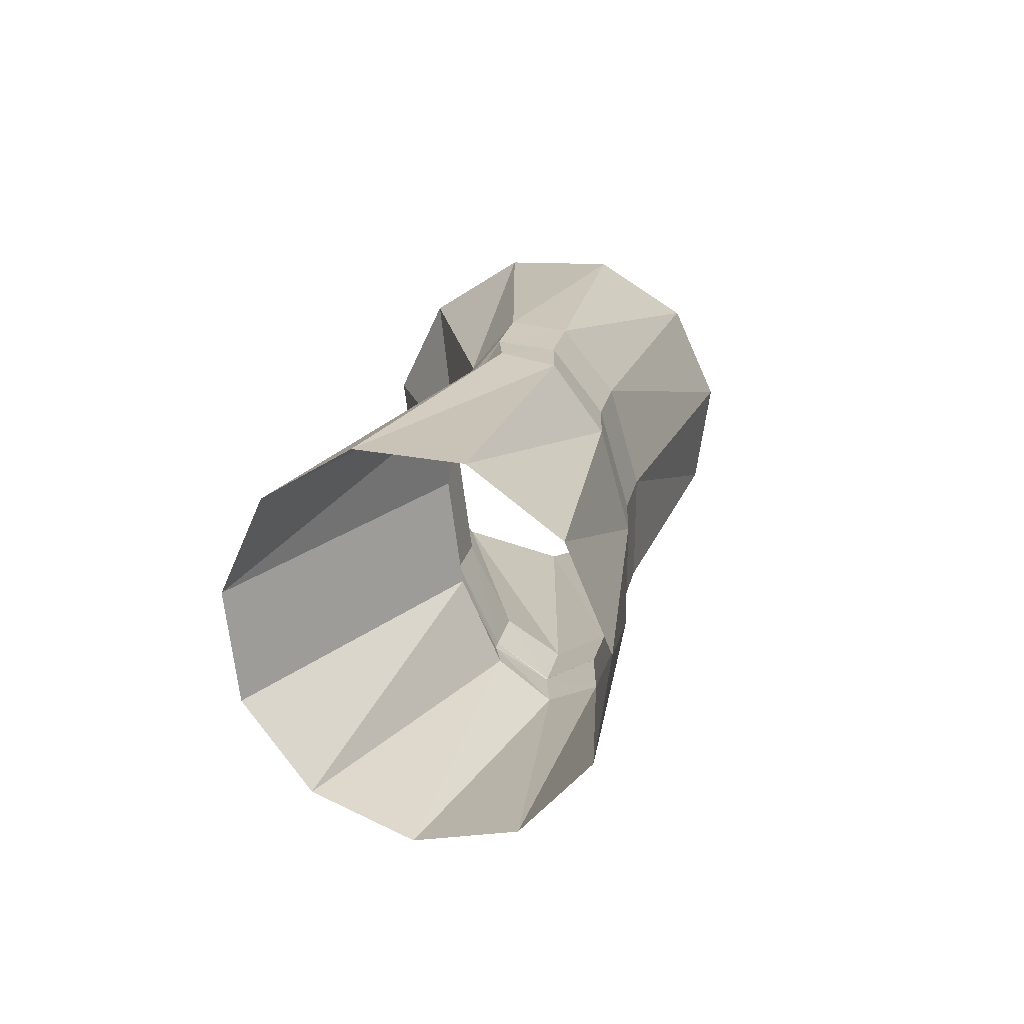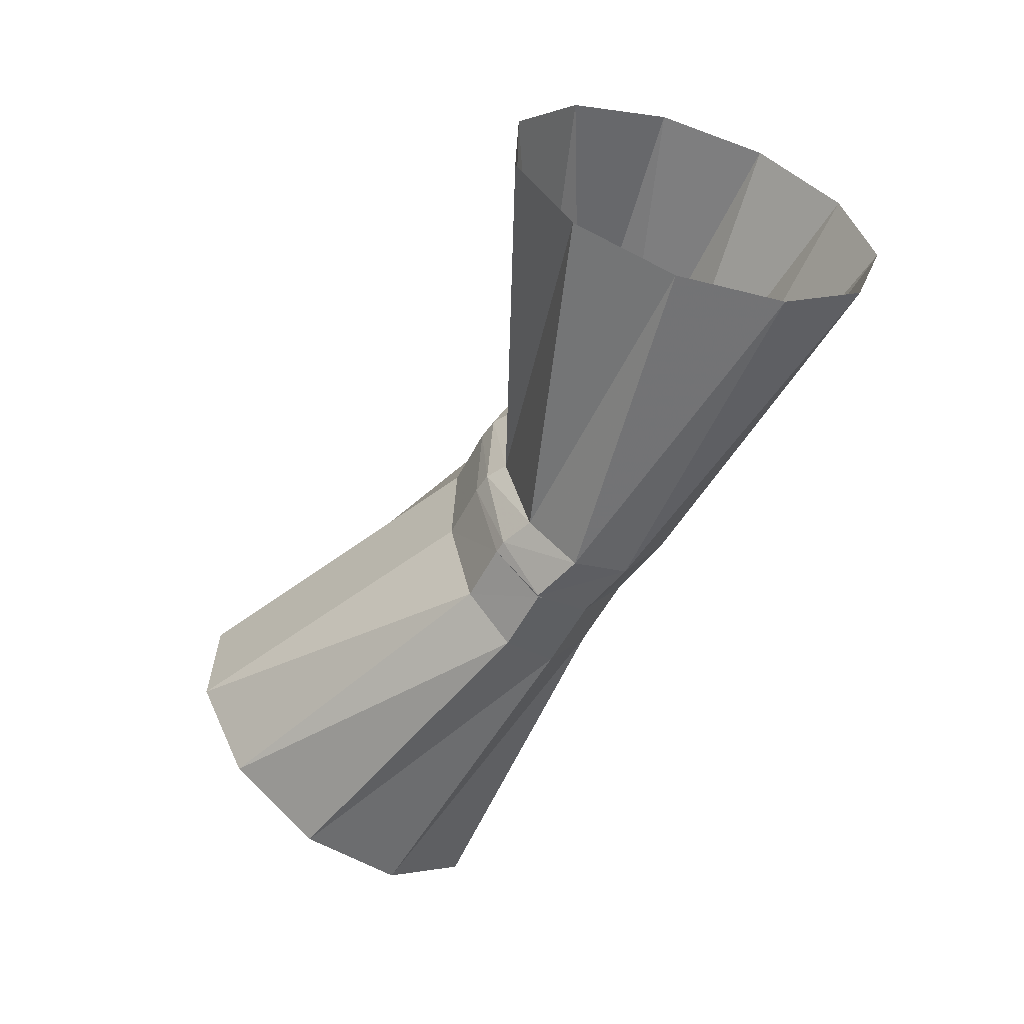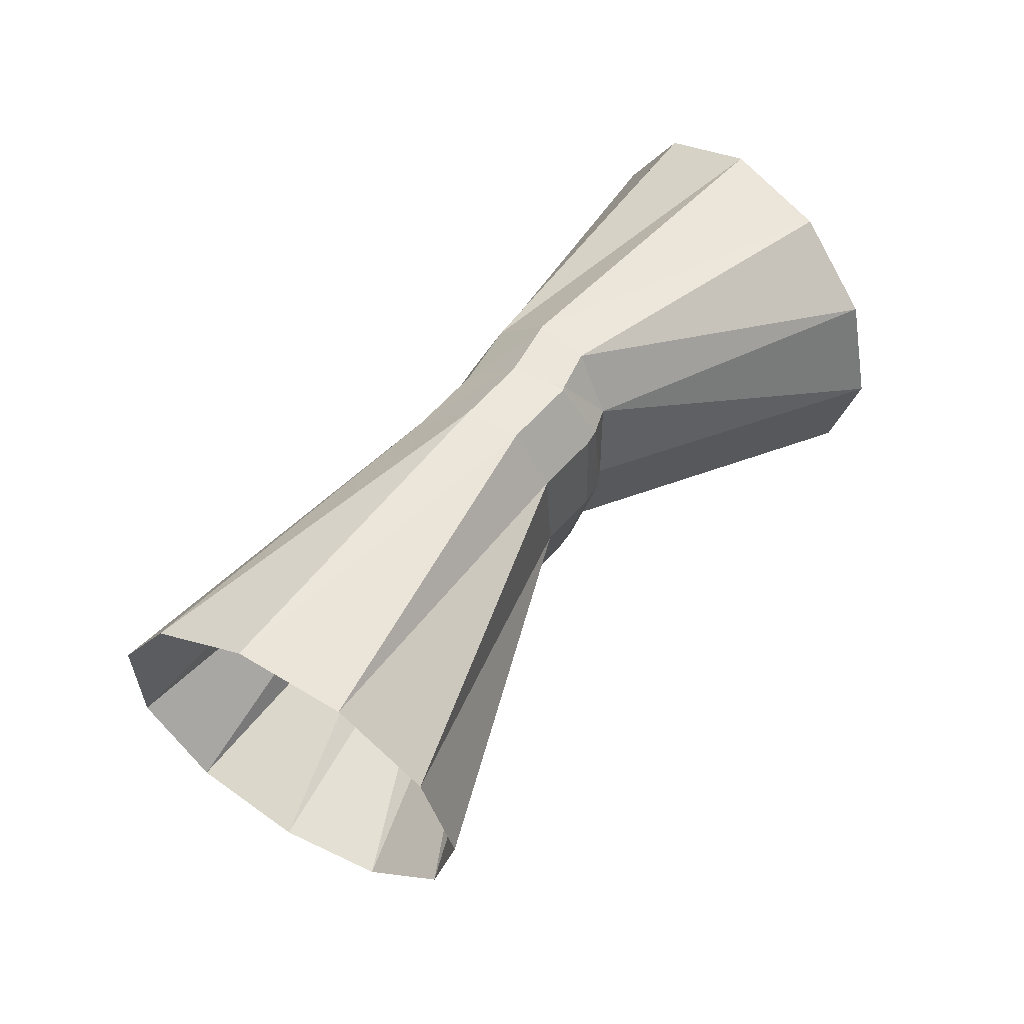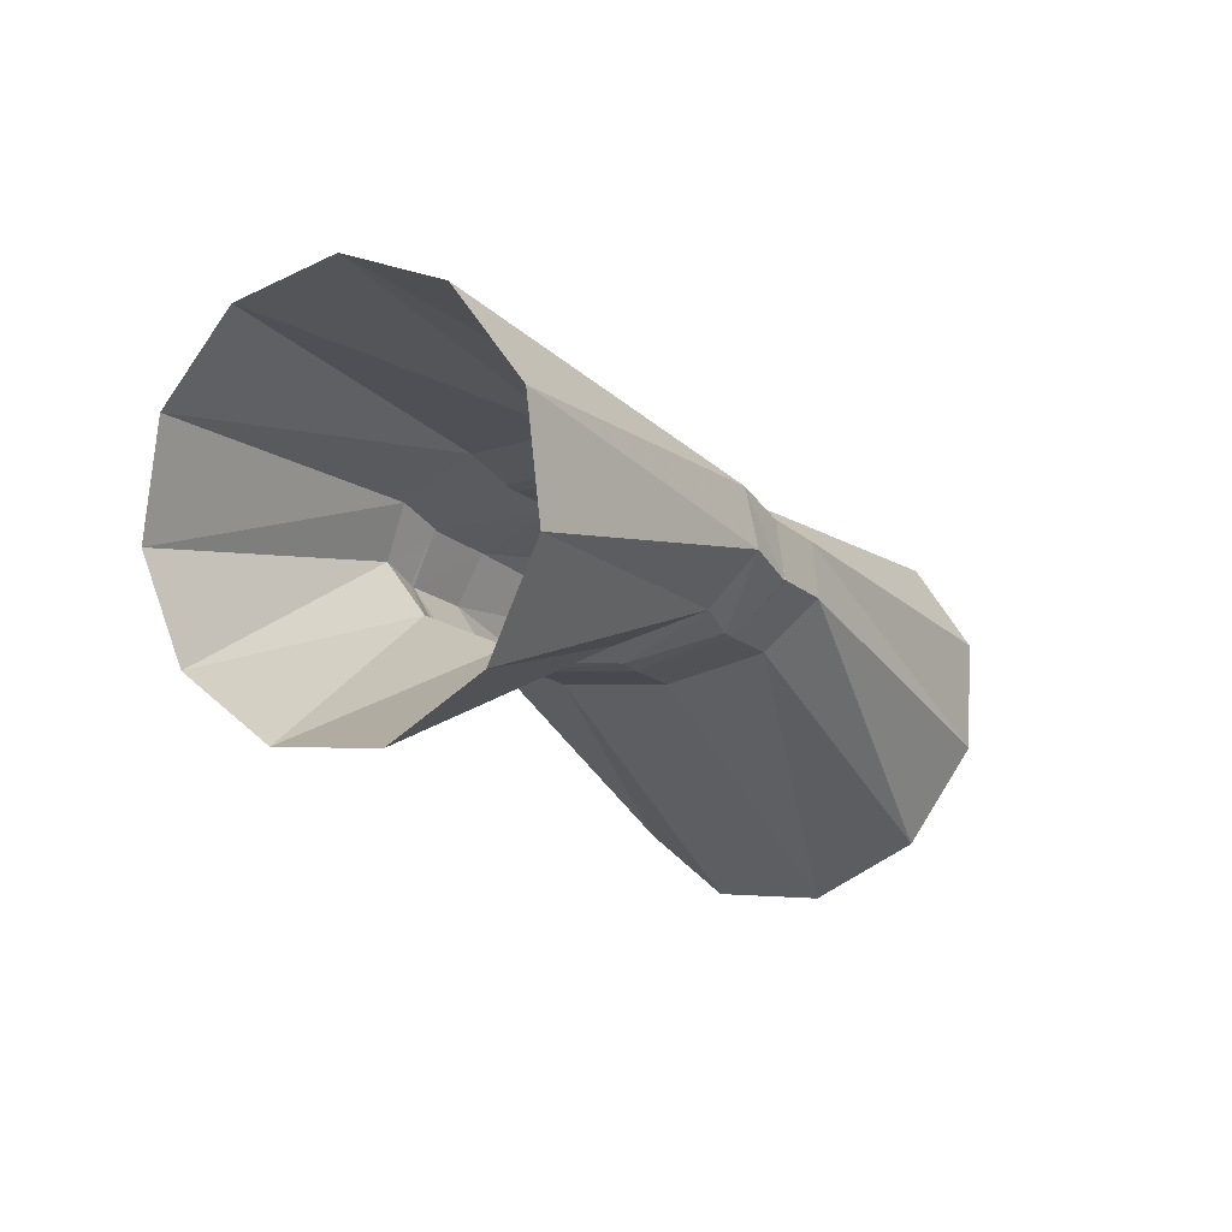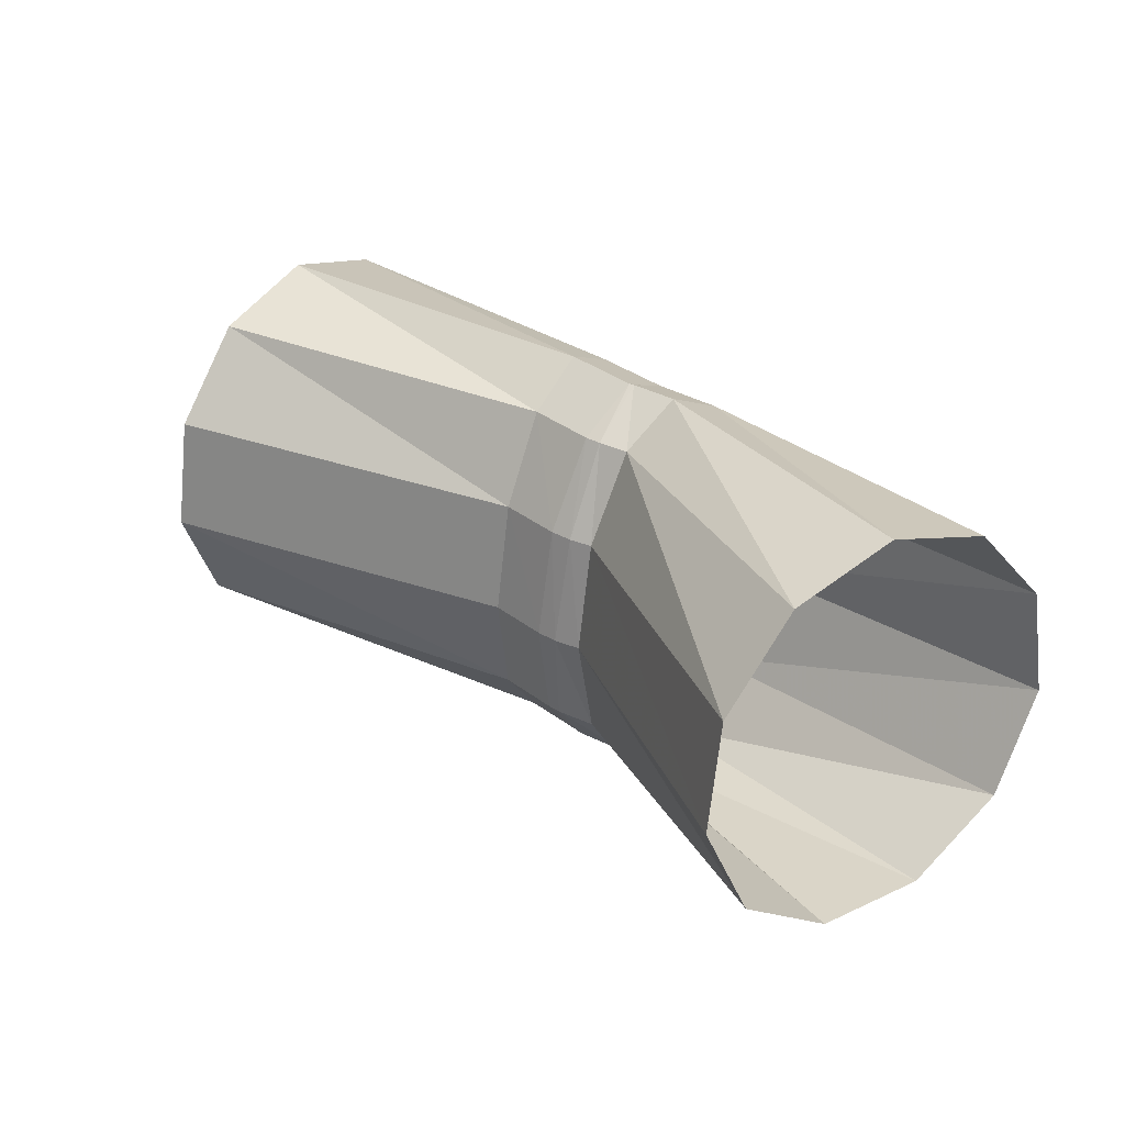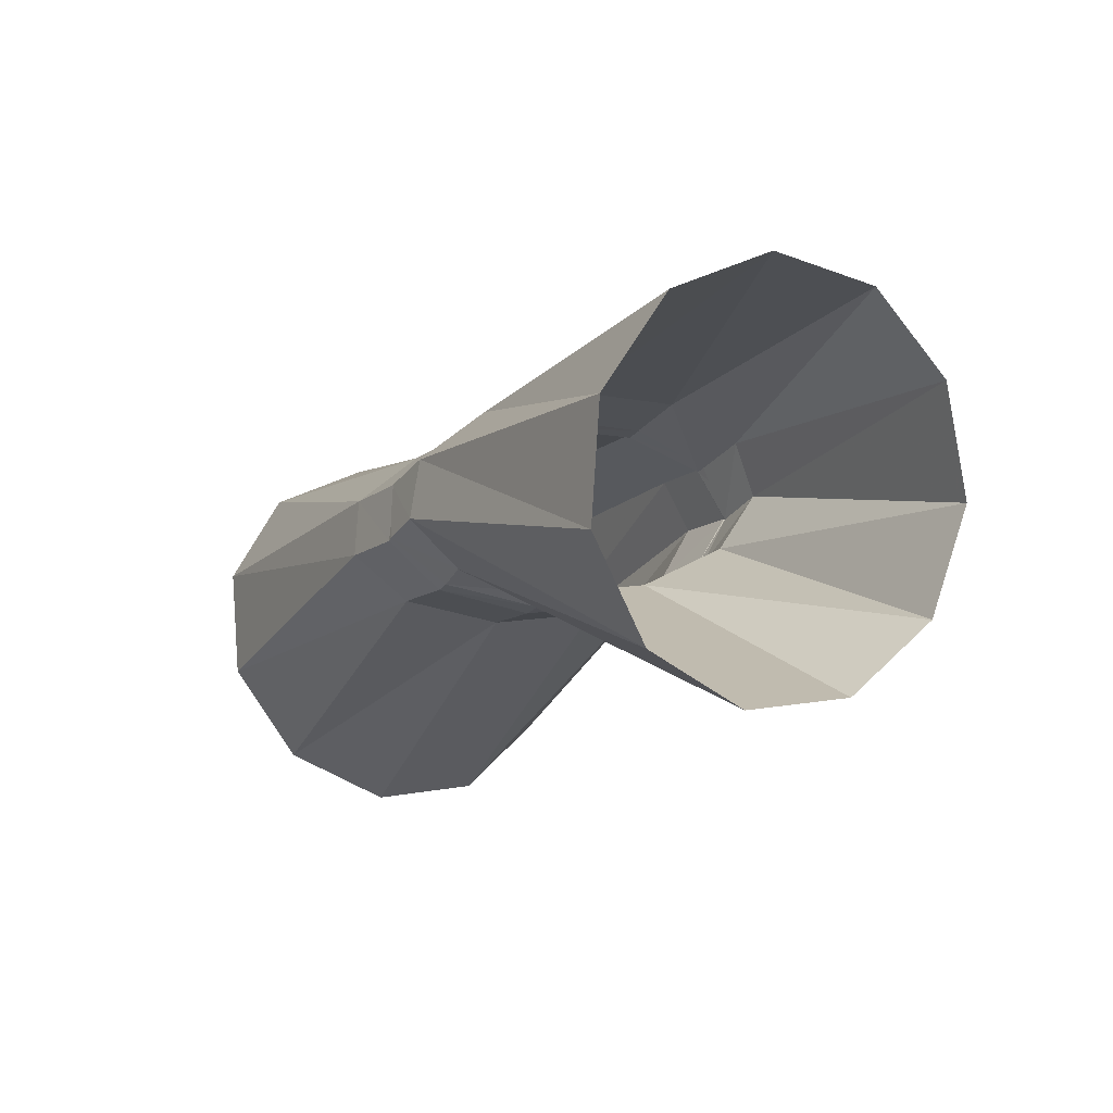
<metadata>
{"format":"obj","ext":"obj","renderer":"f3d","projection":"perspective","resolution":1024,"background":"white","views":[{"elev":5.4,"azim":116.4,"up":"+Z"},{"elev":-71.6,"azim":76.2,"up":"+Z"},{"elev":71.3,"azim":-35.2,"up":"+Z"},{"elev":1.0,"azim":135.7,"up":"+Y"},{"elev":12.4,"azim":59.1,"up":"+Z"},{"elev":4.8,"azim":74.2,"up":"+Y"}]}
</metadata>
<code>
g tube1
v 170.2 165.8 104.8
v 169.6 165.1 102.2
v 169.3 163 100.3
v 169.4 160.2 99.8
v 169.8 157.6 100.8
v 170.5 156 103.1
v 171.2 156 105.8
v 171.6 157.4 108.2
v 171.8 160 109.4
v 171.5 162.8 109.1
v 170.9 164.9 107.4
v 170.2 165.8 104.8
v 162 162.6 106.8
v 161.4 162.3 104.2
v 161.1 161.3 102.3
v 161.1 159.9 101.8
v 161.6 158.6 102.9
v 162.2 157.8 105.2
v 162.9 157.8 107.9
v 163.4 158.4 110.2
v 163.6 159.7 111.4
v 163.3 161.1 111.1
v 162.7 162.2 109.4
v 162 162.6 106.8
v 160 161.7 107.3
v 159.4 161.4 104.7
v 159.4 160.5 102.8
v 159.9 159.3 102.2
v 160.8 158.1 103.1
v 161.8 157.4 105.3
v 162.6 157.4 108
v 162.9 158 110.4
v 162.6 159.2 111.7
v 161.9 160.4 111.5
v 160.9 161.4 109.9
v 160 161.7 107.3
v 160.5 161.9 107.2
v 159.9 161.6 104.6
v 159.7 160.6 102.7
v 159.9 159.3 102.2
v 160.5 158 103.2
v 161.3 157.2 105.4
v 162 157.2 108.1
v 162.5 157.9 110.5
v 162.5 159.1 111.7
v 162.1 160.4 111.5
v 161.3 161.5 109.8
v 160.5 161.9 107.2
v 158.5 161.4 107.8
v 157.9 161.1 105.1
v 157.9 160.1 103.2
v 158.3 158.9 102.6
v 159 157.6 103.6
v 159.9 156.9 105.8
v 160.5 156.8 108.6
v 160.9 157.4 110.9
v 160.7 158.6 112.2
v 160.1 159.9 112
v 159.3 160.9 110.3
v 158.5 161.4 107.8
v 149.5 160.1 110
v 149.1 159.5 107.2
v 149.5 157.6 105.2
v 150.4 155 104.5
v 151.7 152.6 105.3
v 152.8 151.2 107.4
v 153.5 151.1 110.2
v 153.5 152.4 112.6
v 152.8 154.7 114.1
v 151.7 157.3 114
v 150.4 159.3 112.5
v 149.5 160.1 110
f 1 2 14
f 14 13 1
f 2 3 15
f 15 14 2
f 3 4 16
f 16 15 3
f 4 5 17
f 17 16 4
f 5 6 18
f 18 17 5
f 6 7 19
f 19 18 6
f 7 8 20
f 20 19 7
f 8 9 21
f 21 20 8
f 9 10 22
f 22 21 9
f 10 11 23
f 23 22 10
f 11 12 24
f 24 23 11
f 13 14 26
f 26 25 13
f 14 15 27
f 27 26 14
f 15 16 28
f 28 27 15
f 16 17 29
f 29 28 16
f 17 18 30
f 30 29 17
f 18 19 31
f 31 30 18
f 19 20 32
f 32 31 19
f 20 21 33
f 33 32 20
f 21 22 34
f 34 33 21
f 22 23 35
f 35 34 22
f 23 24 36
f 36 35 23
f 25 26 38
f 38 37 25
f 26 27 39
f 39 38 26
f 27 28 40
f 40 39 27
f 28 29 41
f 41 40 28
f 29 30 42
f 42 41 29
f 30 31 43
f 43 42 30
f 31 32 44
f 44 43 31
f 32 33 45
f 45 44 32
f 33 34 46
f 46 45 33
f 34 35 47
f 47 46 34
f 35 36 48
f 48 47 35
f 37 38 50
f 50 49 37
f 38 39 51
f 51 50 38
f 39 40 52
f 52 51 39
f 40 41 53
f 53 52 40
f 41 42 54
f 54 53 41
f 42 43 55
f 55 54 42
f 43 44 56
f 56 55 43
f 44 45 57
f 57 56 44
f 45 46 58
f 58 57 45
f 46 47 59
f 59 58 46
f 47 48 60
f 60 59 47
f 49 50 62
f 62 61 49
f 50 51 63
f 63 62 50
f 51 52 64
f 64 63 51
f 52 53 65
f 65 64 52
f 53 54 66
f 66 65 53
f 54 55 67
f 67 66 54
f 55 56 68
f 68 67 55
f 56 57 69
f 69 68 56
f 57 58 70
f 70 69 57
f 58 59 71
f 71 70 58
f 59 60 72
f 72 71 59
g

</code>
